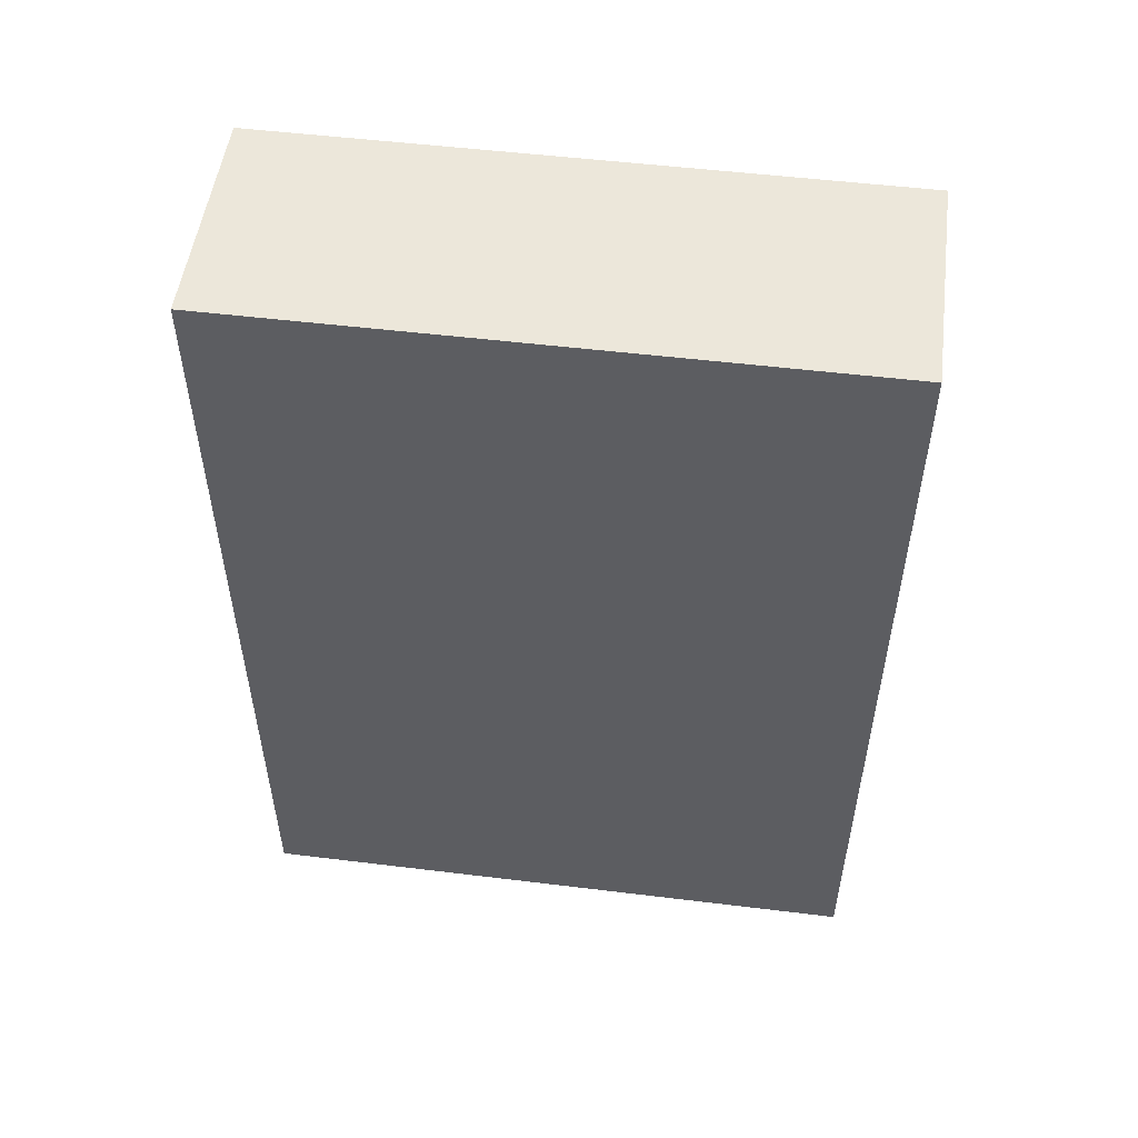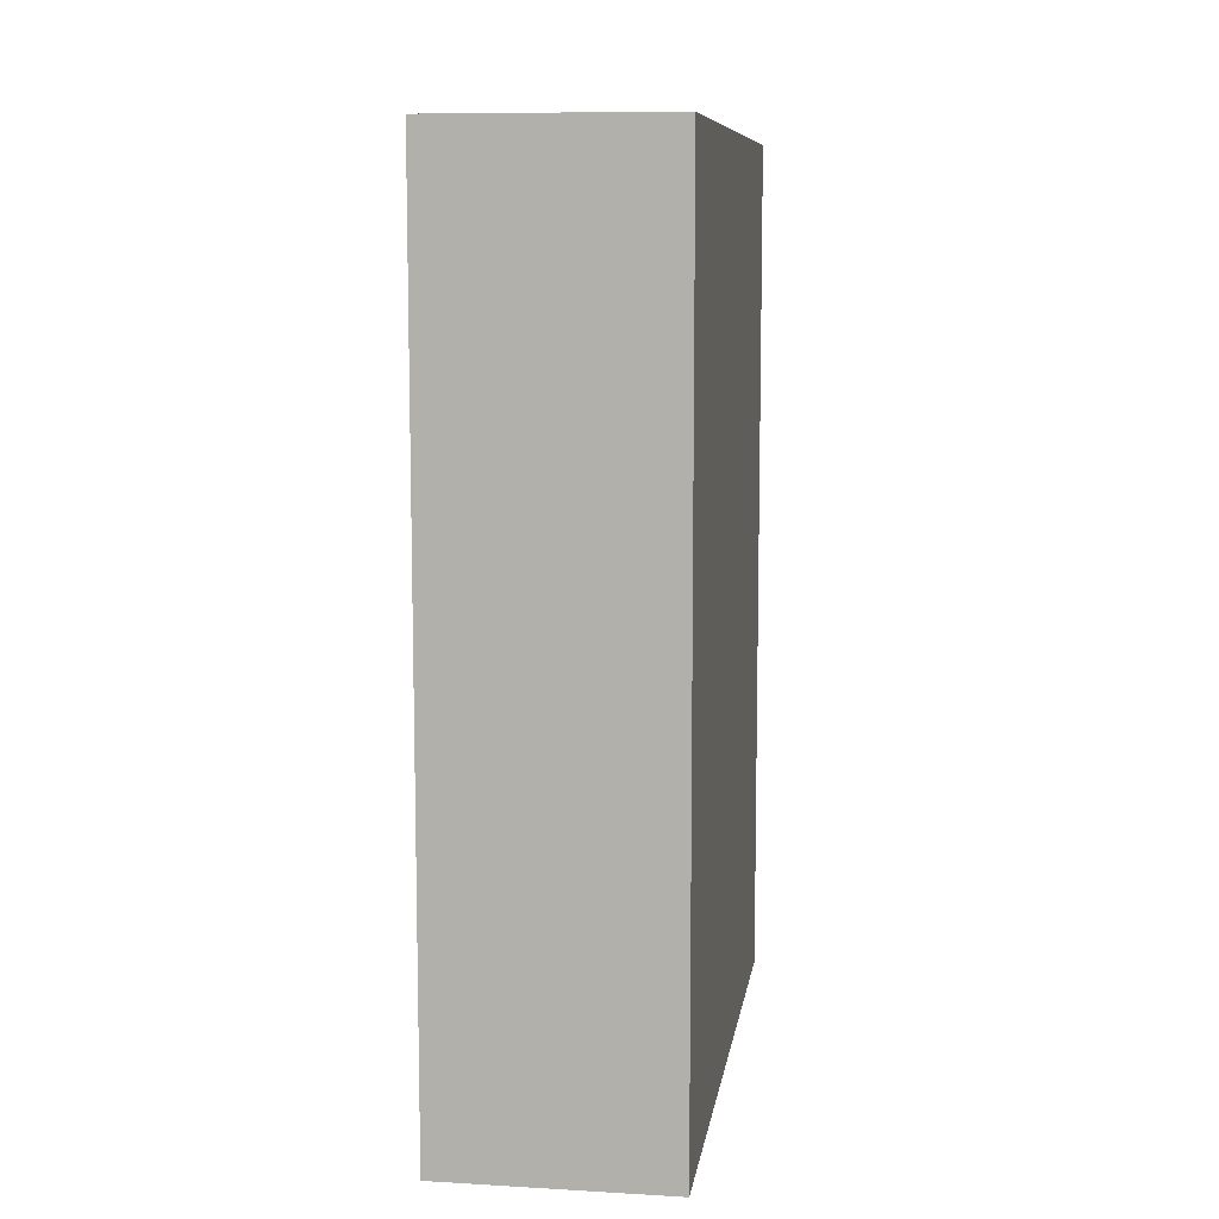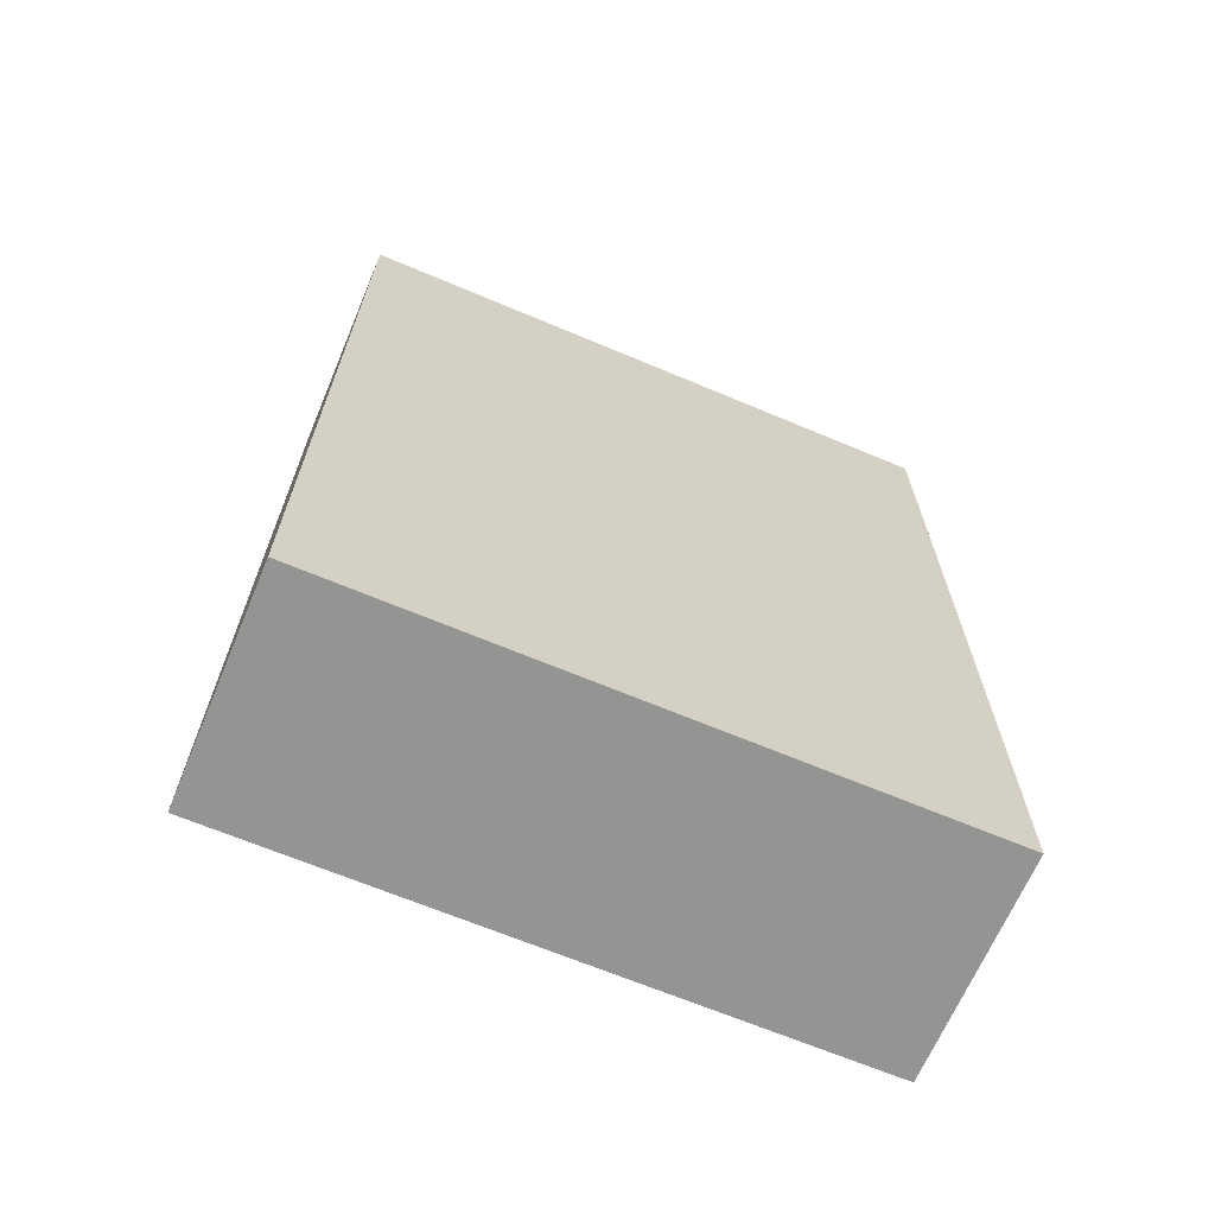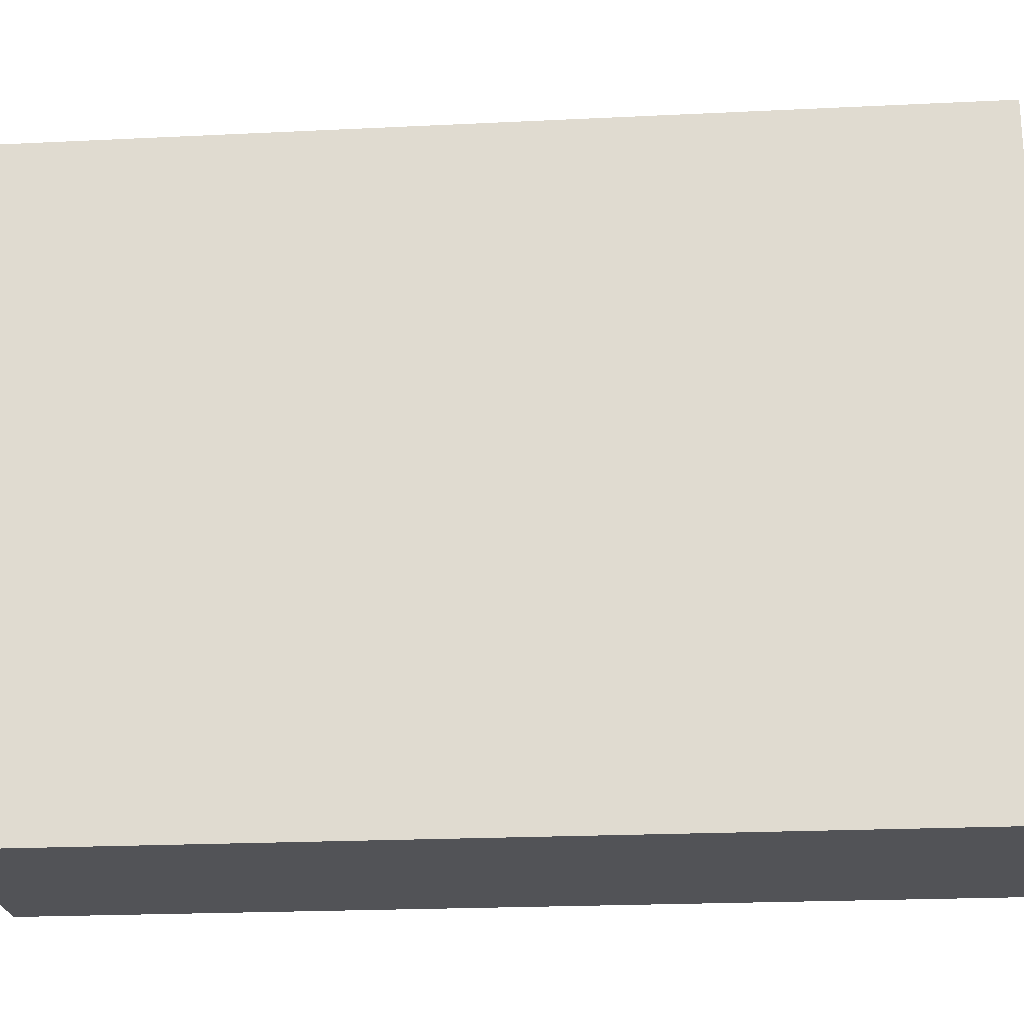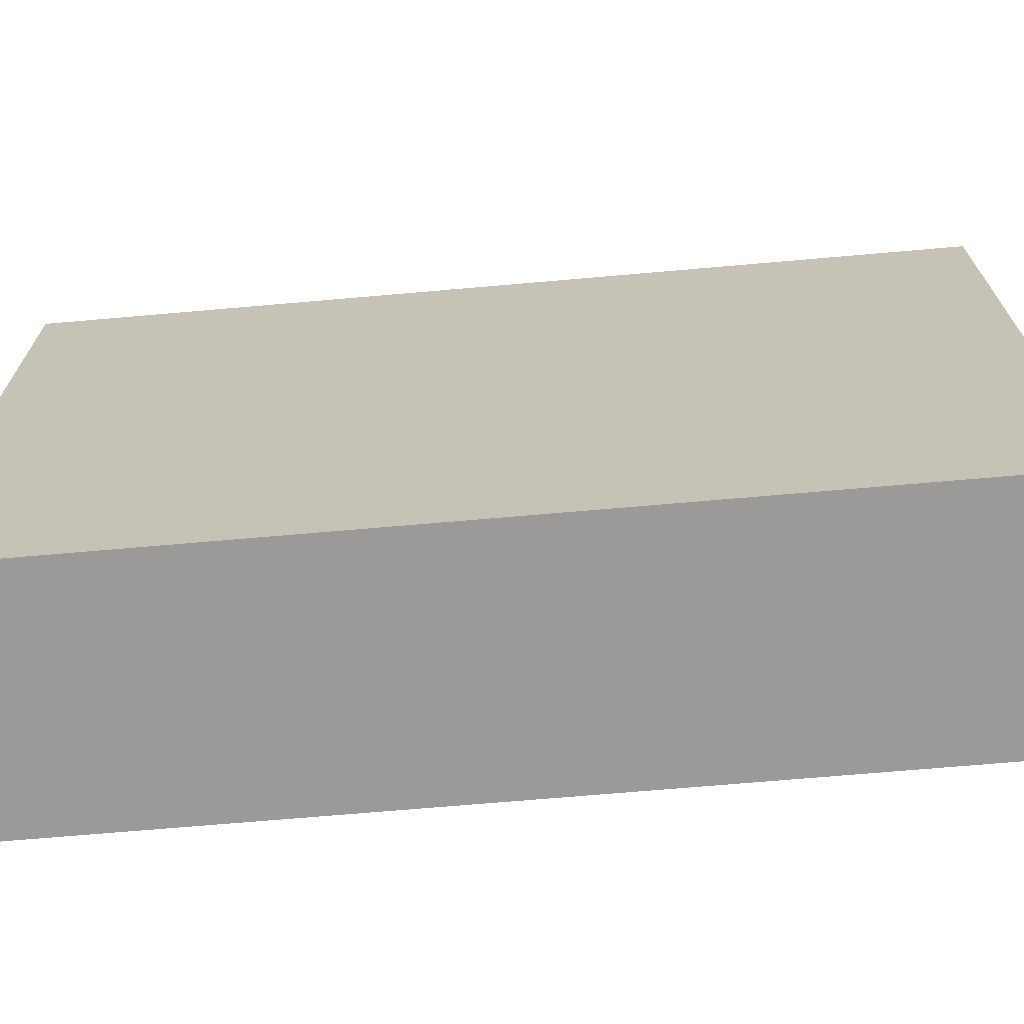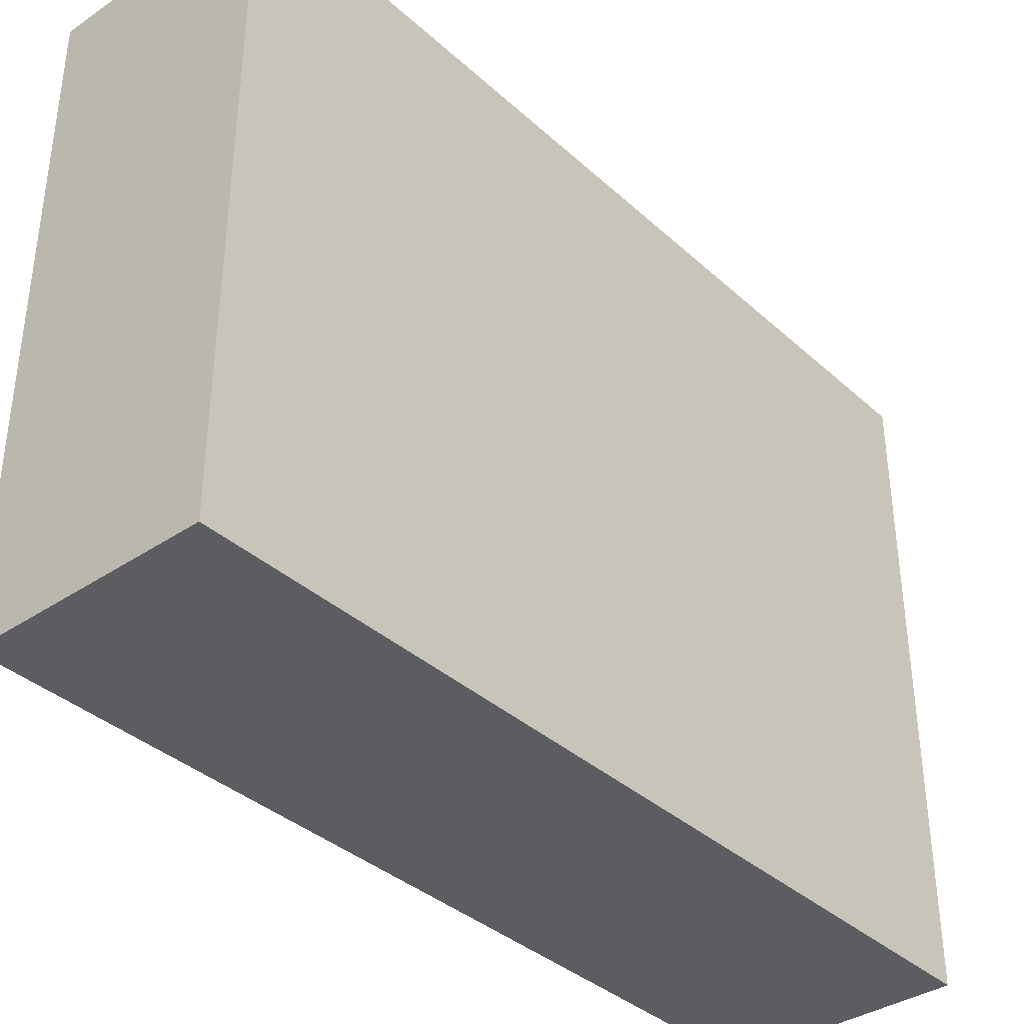
<metadata>
{"format":"obj","ext":"obj","renderer":"f3d","projection":"perspective","resolution":1024,"background":"white","views":[{"elev":52.1,"azim":97.5,"up":"+Z"},{"elev":9.2,"azim":-171.5,"up":"+Z"},{"elev":-66.9,"azim":67.1,"up":"+Z"},{"elev":-22.3,"azim":94.8,"up":"+Y"},{"elev":-69.5,"azim":-85.0,"up":"+Y"},{"elev":-37.1,"azim":-139.0,"up":"+Y"}]}
</metadata>
<code>
o basmati_rice1d51d01d0
v 0.0225 0.06077 -0.08478
v -0.02138 -0.06077 -0.08478
v -0.02138 0.06077 -0.08478
v 0.0225 -0.06077 -0.08478
v 0.0225 -0.06077 -0.08478
v 0.0225 0.06077 -0.08478
v -0.02138 -0.06077 -0.08478
v -0.02138 0.06077 -0.08478
v 0.0225 -0.06077 0.08478
v -0.02138 0.06077 0.08478
v -0.02138 -0.06077 0.08478
v 0.0225 0.06077 0.08478
v 0.0225 0.06077 0.08478
v 0.0225 -0.06077 0.08478
v -0.02138 0.06077 0.08478
v -0.02138 -0.06077 0.08478
v 0.0225 -0.06077 0.08478
v -0.02138 -0.06077 -0.08478
v 0.0225 -0.06077 -0.08478
v -0.02138 -0.06077 0.08478
v -0.02138 -0.06077 0.08478
v 0.0225 -0.06077 0.08478
v -0.02138 -0.06077 -0.08478
v 0.0225 -0.06077 -0.08478
v -0.02138 0.06077 0.08478
v -0.02138 -0.06077 -0.08478
v -0.02138 -0.06077 0.08478
v -0.02138 0.06077 -0.08478
v -0.02138 0.06077 -0.08478
v -0.02138 0.06077 0.08478
v -0.02138 -0.06077 -0.08478
v -0.02138 -0.06077 0.08478
v -0.02138 0.06077 0.08478
v 0.0225 0.06077 -0.08478
v -0.02138 0.06077 -0.08478
v 0.0225 0.06077 0.08478
v 0.0225 0.06077 0.08478
v -0.02138 0.06077 0.08478
v 0.0225 0.06077 -0.08478
v -0.02138 0.06077 -0.08478
v 0.0225 0.06077 -0.08478
v 0.0225 -0.06077 0.08478
v 0.0225 -0.06077 -0.08478
v 0.0225 0.06077 0.08478
v 0.0225 0.06077 0.08478
v 0.0225 0.06077 -0.08478
v 0.0225 -0.06077 0.08478
v 0.0225 -0.06077 -0.08478
f 1 2 3
f 2 1 4
f 9 10 11
f 10 9 12
f 5 6 7
f 8 7 6
f 13 14 15
f 16 15 14
f 21 22 23
f 24 23 22
f 29 30 31
f 32 31 30
f 37 38 39
f 40 39 38
f 45 46 47
f 48 47 46
f 17 18 19
f 18 17 20
f 25 26 27
f 26 25 28
f 33 34 35
f 34 33 36
f 41 42 43
f 42 41 44

</code>
